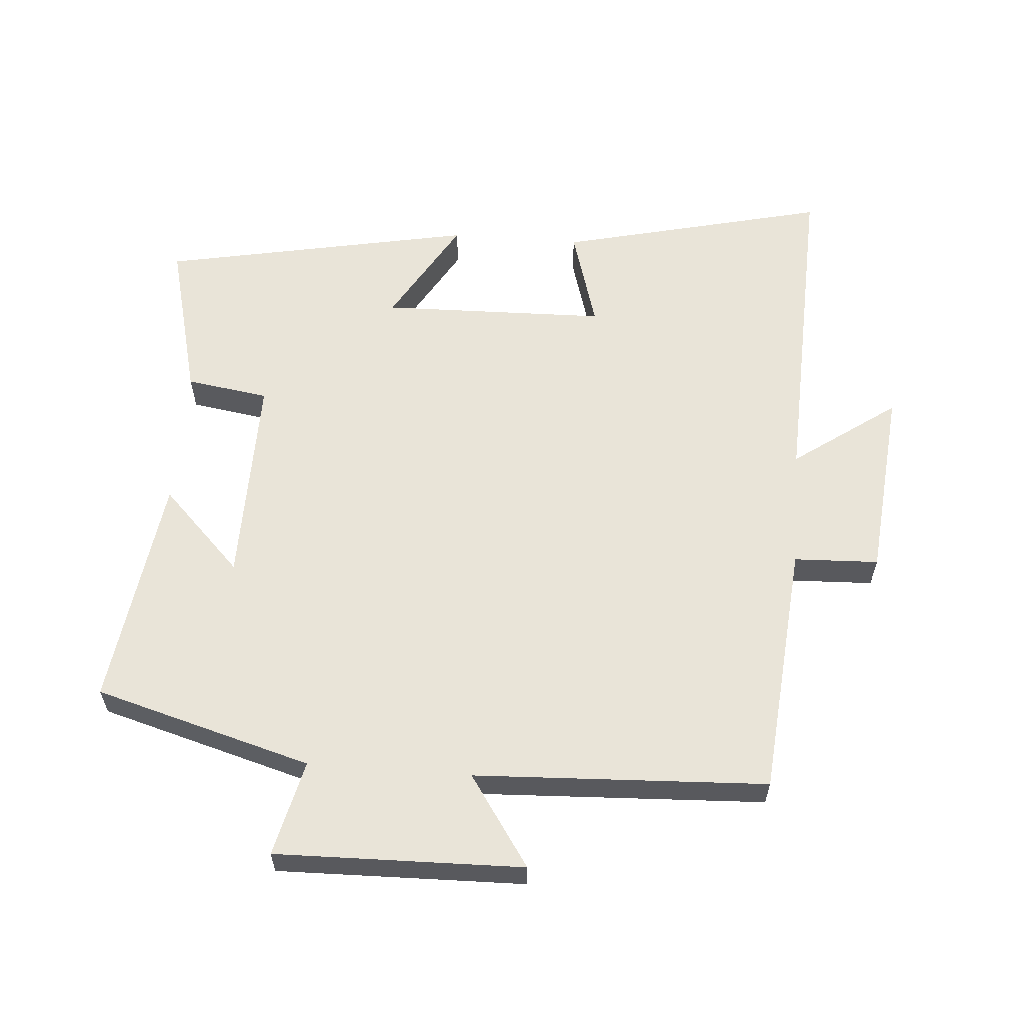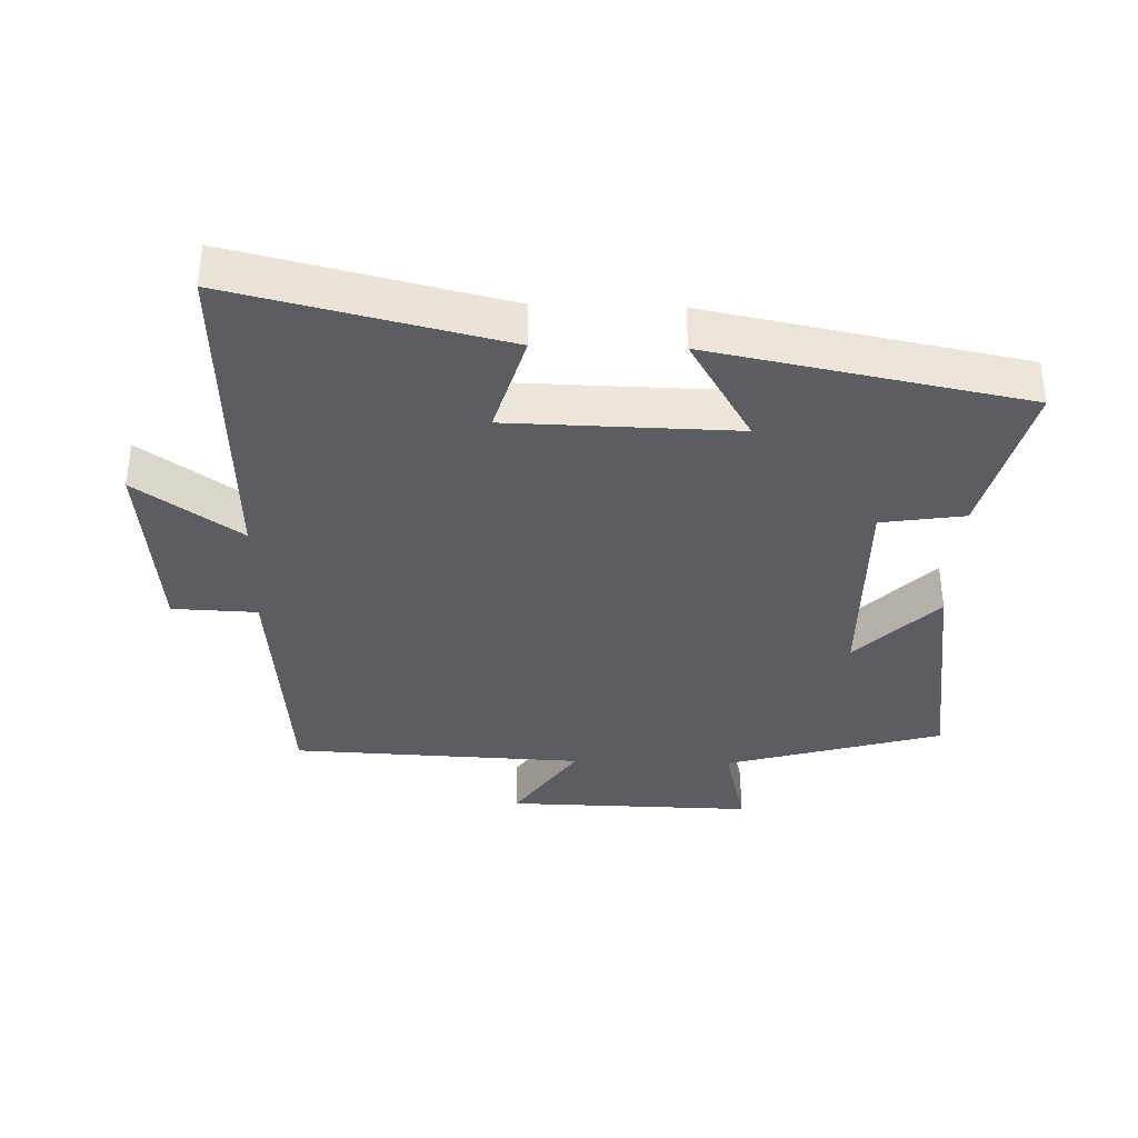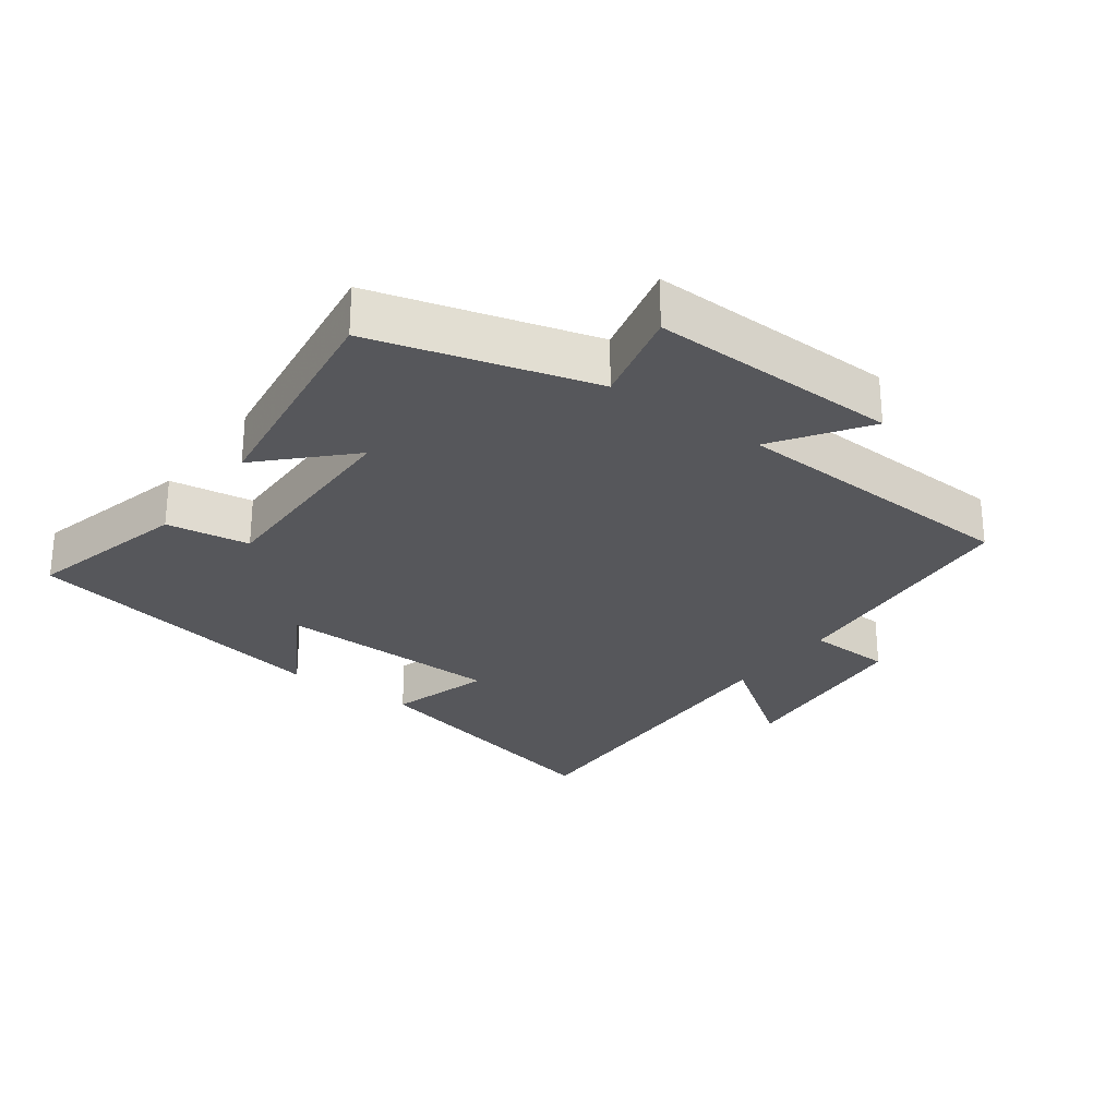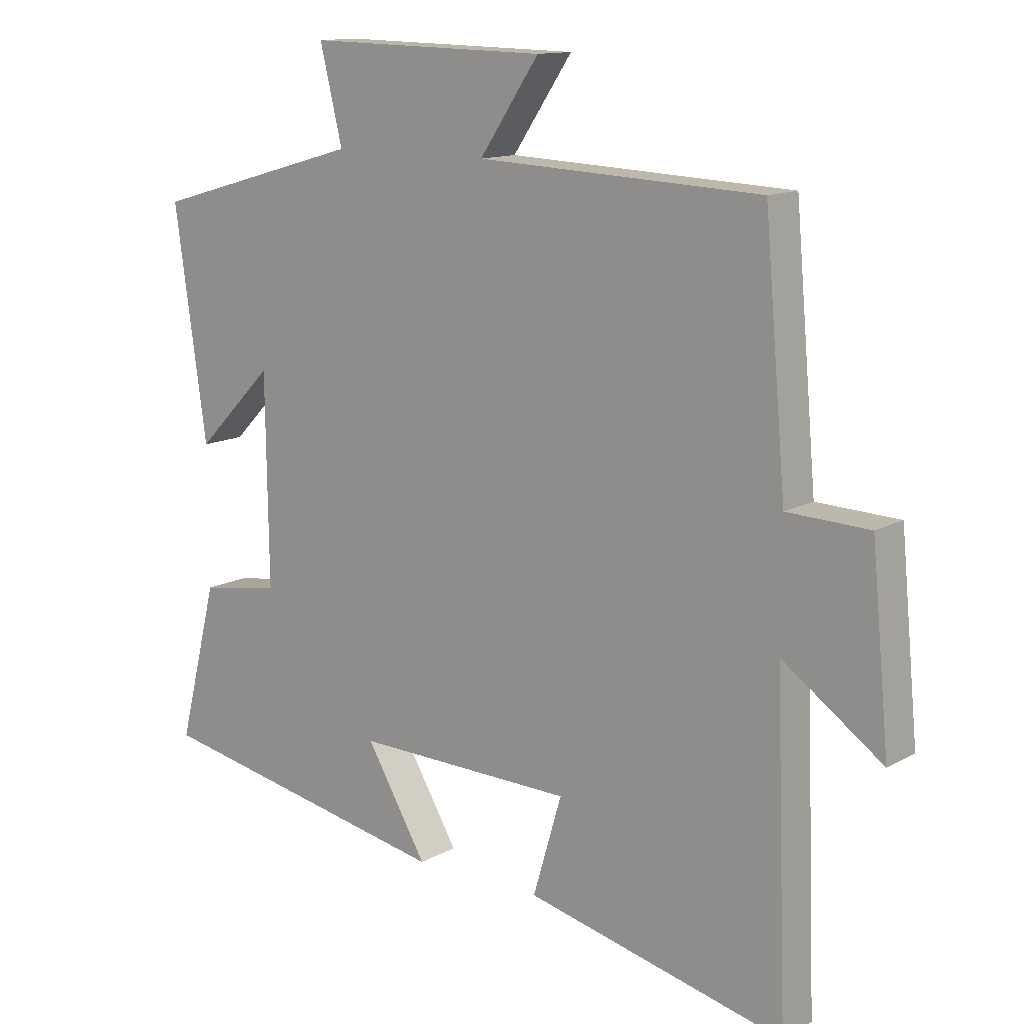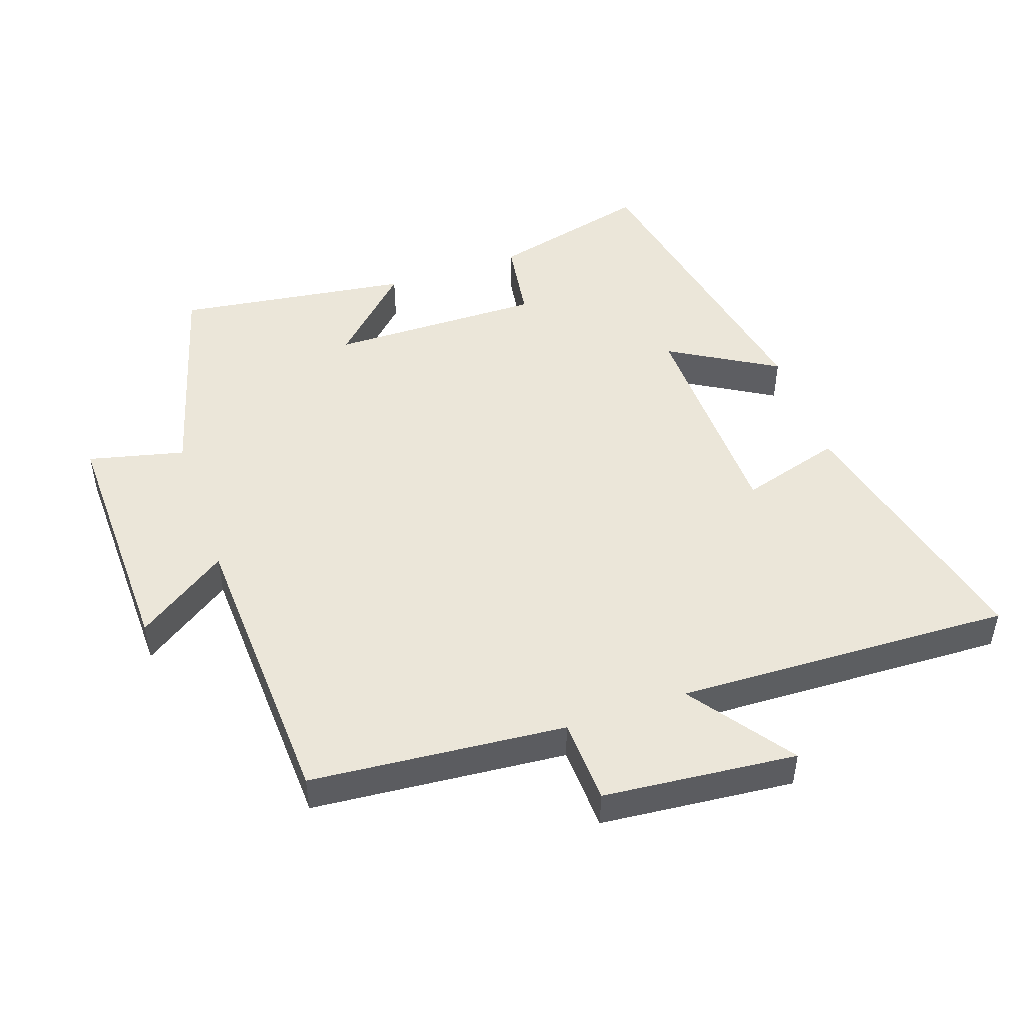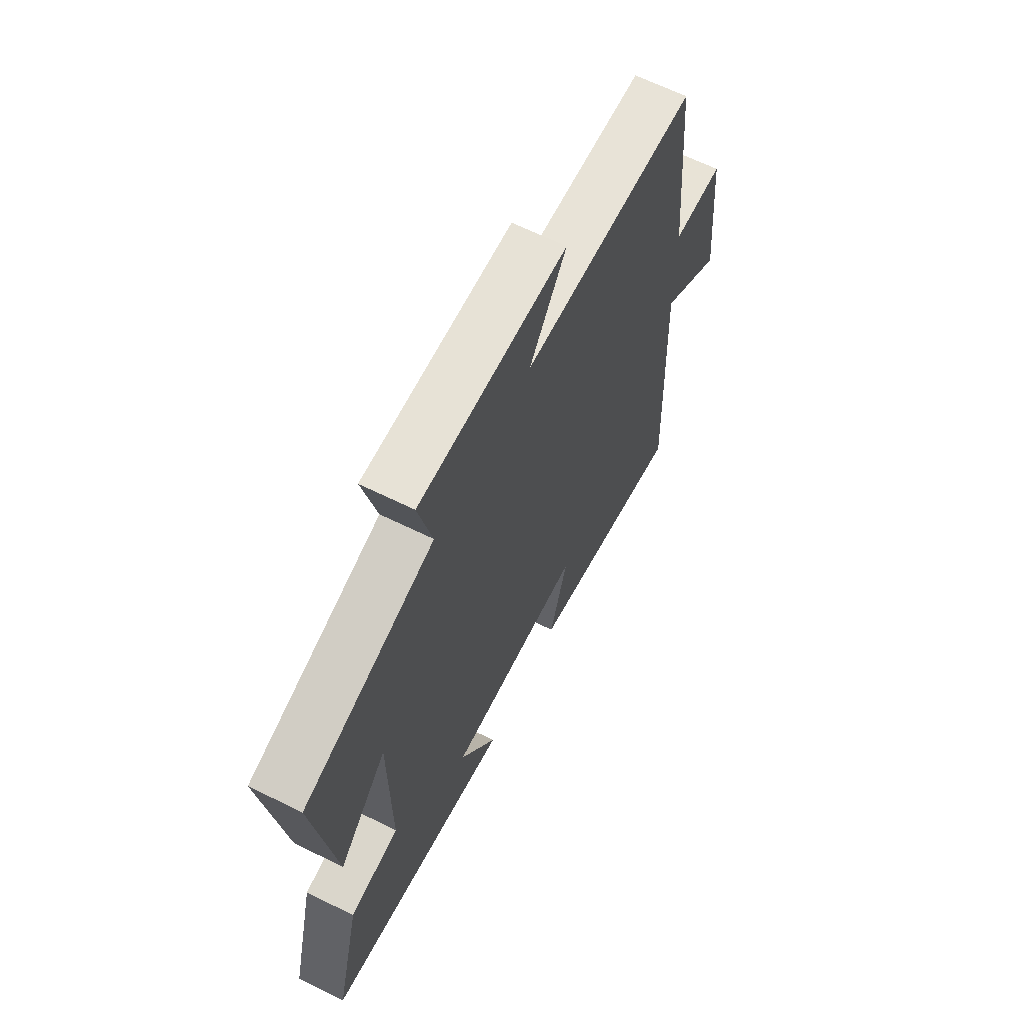
<metadata>
{"format":"obj","ext":"obj","renderer":"f3d","projection":"perspective","resolution":1024,"background":"white","views":[{"elev":59.8,"azim":4.4,"up":"+Y"},{"elev":-36.1,"azim":178.4,"up":"+Y"},{"elev":-27.1,"azim":-36.4,"up":"+Y"},{"elev":13.0,"azim":38.5,"up":"+Z"},{"elev":48.3,"azim":70.9,"up":"+Y"},{"elev":64.9,"azim":-63.6,"up":"+Z"}]}
</metadata>
<code>
v -0.55 0.07 0.407
v -0.222 0.07 0.5
v -0.257 0.07 0.645
v 0.117 0.07 0.637
v 0.024 0.07 0.5
v 0.466 0.07 0.48
v 0.5 0.07 0.096
v 0.628 0.07 0.091
v 0.656 0.07 -0.201
v 0.5 0.07 -0.09
v 0.519 0.07 -0.597
v 0.114 0.07 -0.5
v 0.159 0.07 -0.347
v -0.183 0.07 -0.339
v -0.088 0.07 -0.5
v -0.561 0.07 -0.407
v -0.5 0.07 -0.164
v -0.375 0.07 -0.145
v -0.379 0.07 0.177
v -0.5 0.07 0.054
v -0.55 0 0.407
v -0.222 0 0.5
v -0.257 0 0.645
v 0.117 0 0.637
v 0.024 0 0.5
v 0.466 0 0.48
v 0.5 0 0.096
v 0.628 0 0.091
v 0.656 0 -0.201
v 0.5 0 -0.09
v 0.519 0 -0.597
v 0.114 0 -0.5
v 0.159 0 -0.347
v -0.183 0 -0.339
v -0.088 0 -0.5
v -0.561 0 -0.407
v -0.5 0 -0.164
v -0.375 0 -0.145
v -0.379 0 0.177
v -0.5 0 0.054
f 19 20 1 2
f 18 19 2
f 16 17 18
f 15 16 18
f 14 15 18
f 13 14 18 2
f 10 11 12 13
f 10 13 2 3
f 7 8 9 10
f 5 6 7 10
f 5 10 3
f 3 4 5
f 22 21 40 39
f 22 39 38
f 38 37 36
f 38 36 35
f 38 35 34
f 22 38 34 33
f 33 32 31 30
f 23 22 33 30
f 30 29 28 27
f 30 27 26 25
f 23 30 25
f 25 24 23
f 1 21 22 2
f 2 22 23 3
f 3 23 24 4
f 4 24 25 5
f 5 25 26 6
f 6 26 27 7
f 7 27 28 8
f 8 28 29 9
f 9 29 30 10
f 10 30 31 11
f 11 31 32 12
f 12 32 33 13
f 13 33 34 14
f 14 34 35 15
f 15 35 36 16
f 16 36 37 17
f 17 37 38 18
f 18 38 39 19
f 19 39 40 20
f 20 40 21 1

</code>
